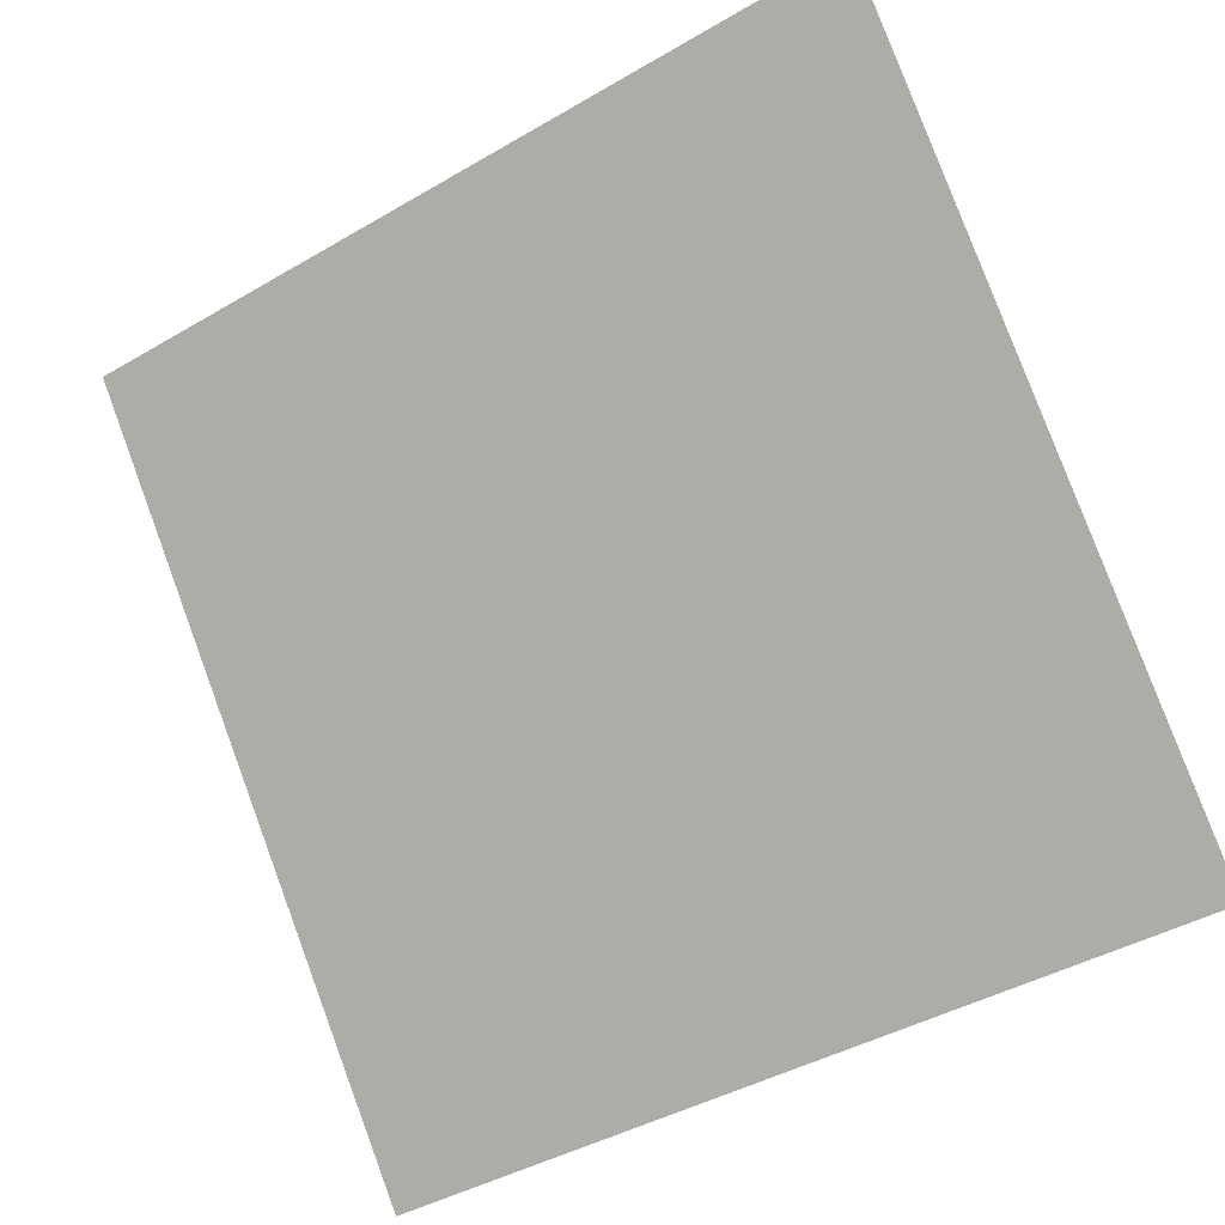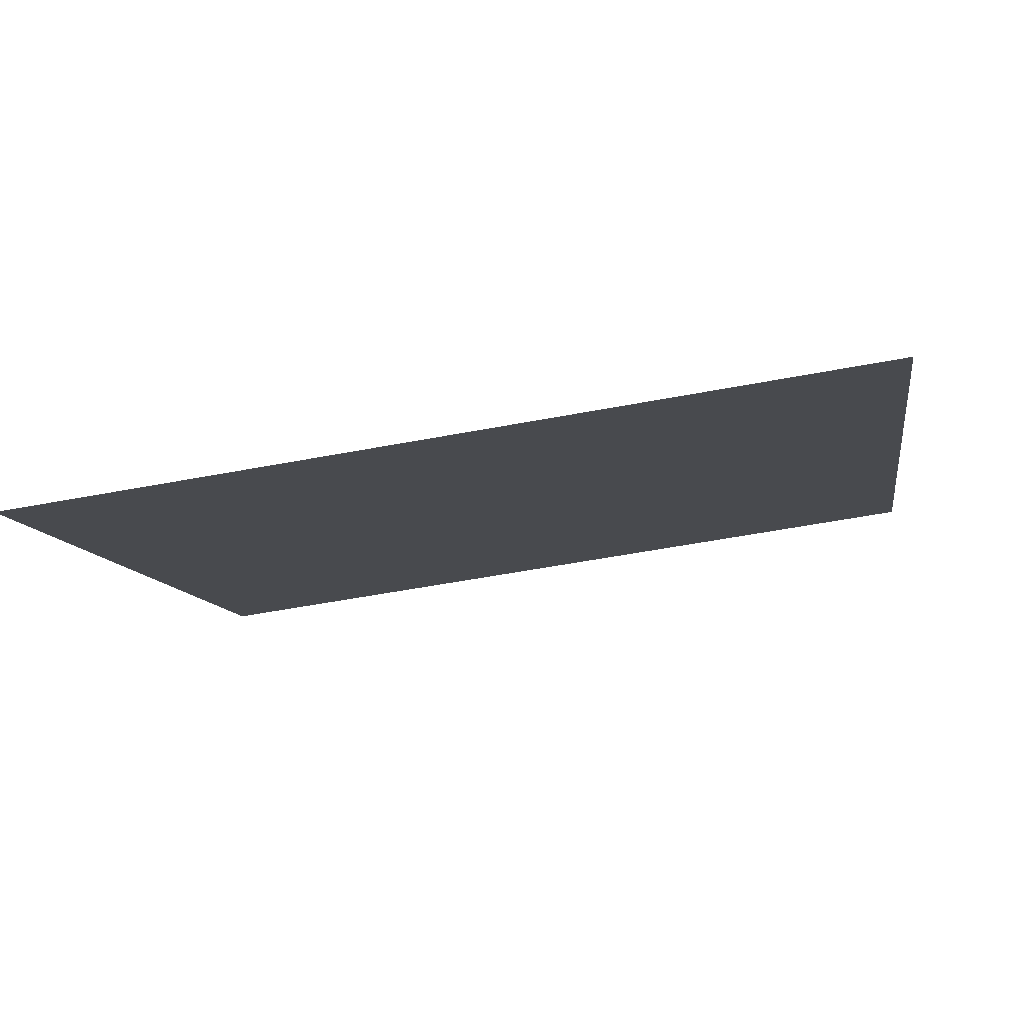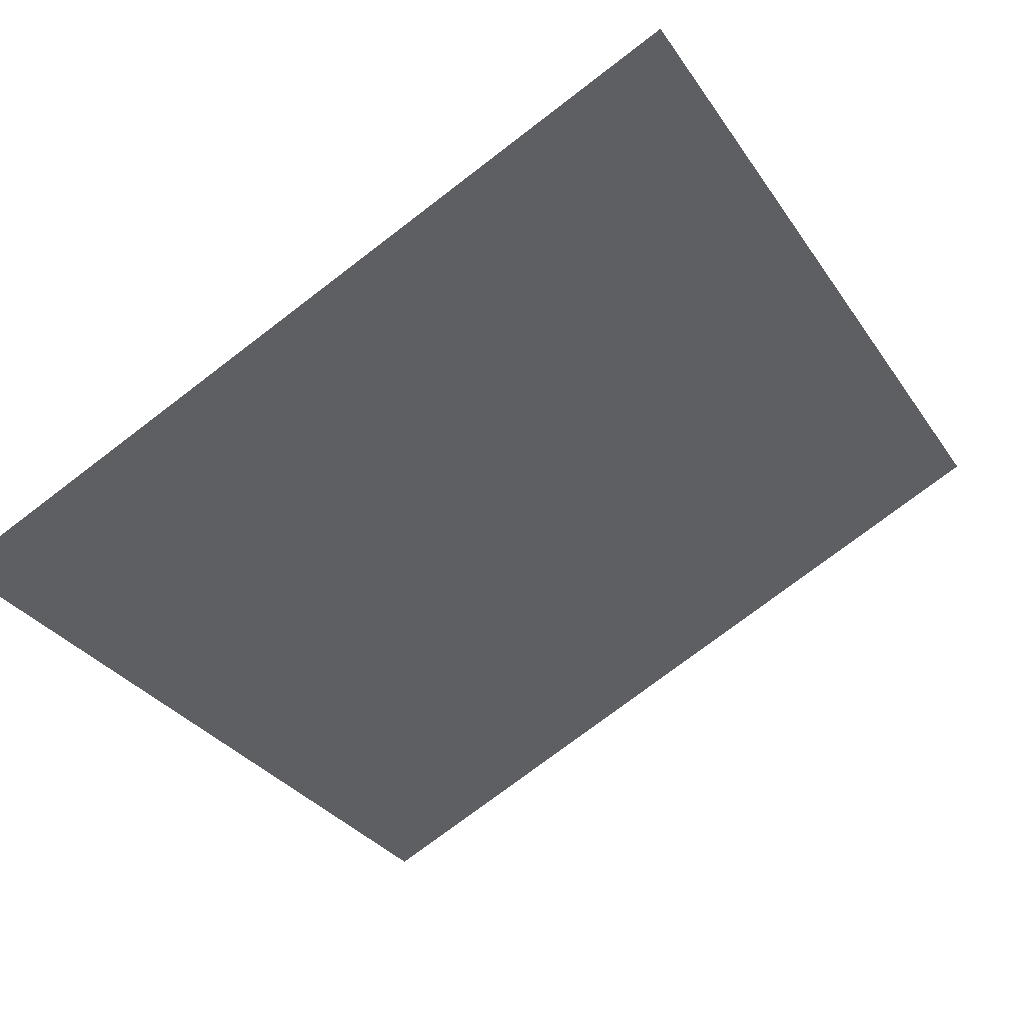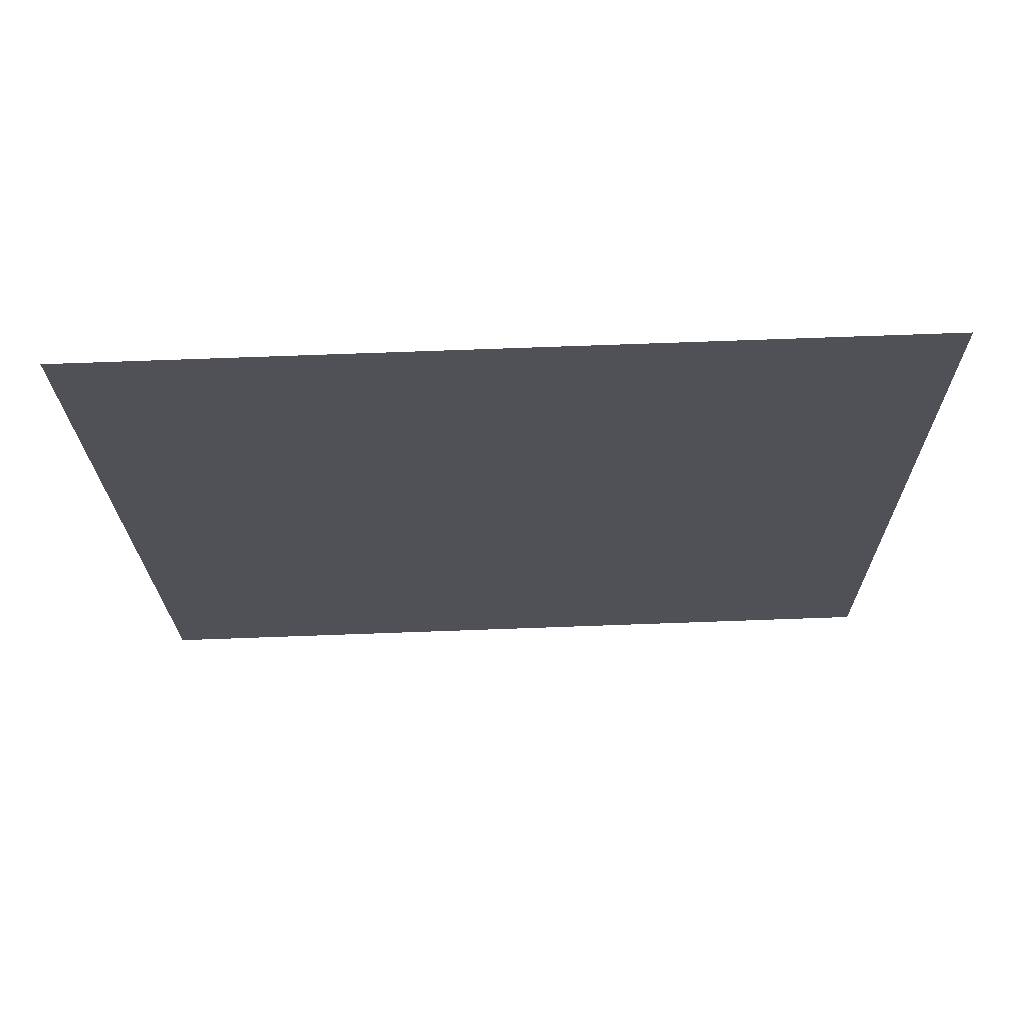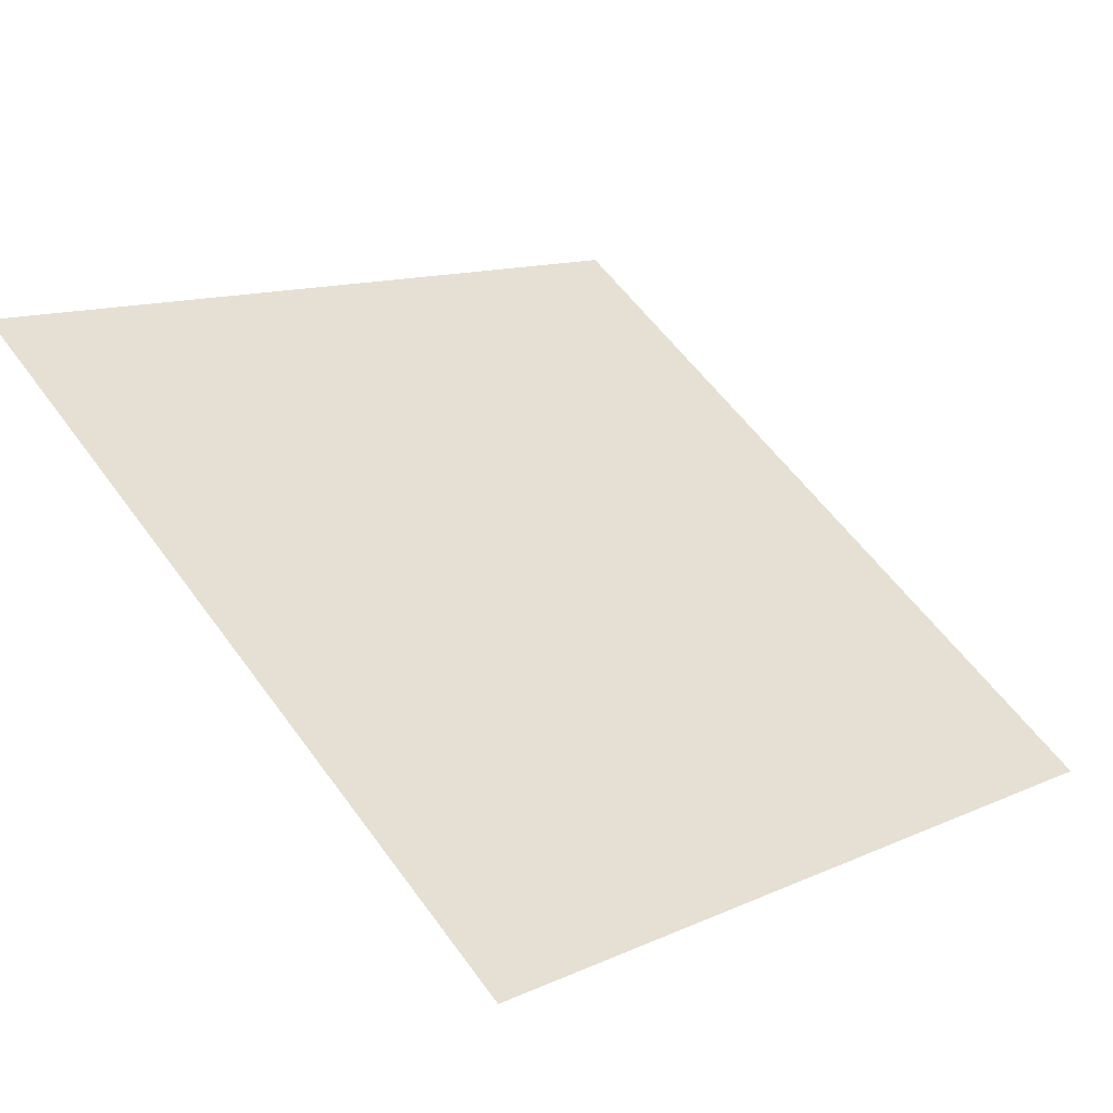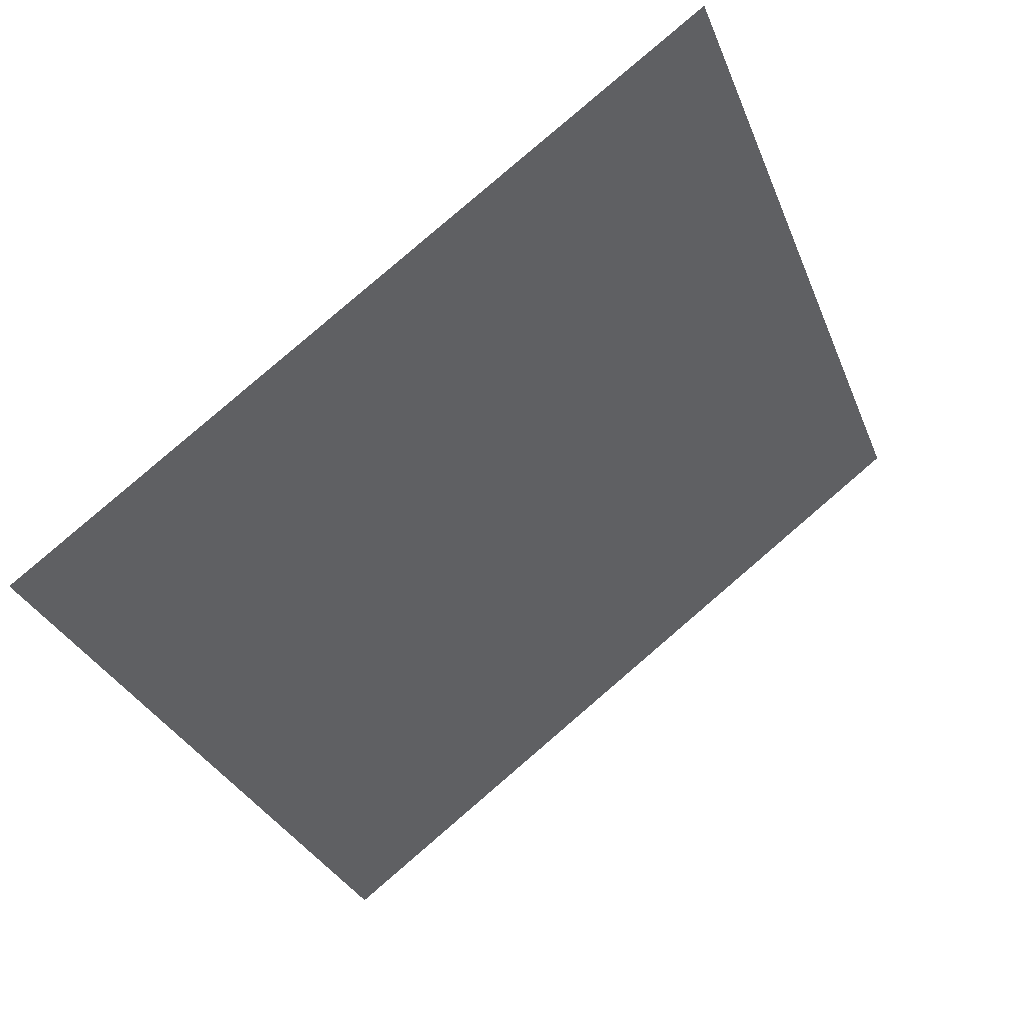
<metadata>
{"format":"obj","ext":"obj","renderer":"f3d","projection":"perspective","resolution":1024,"background":"white","views":[{"elev":-41.1,"azim":-146.2,"up":"+Z"},{"elev":-46.6,"azim":-168.0,"up":"+Y"},{"elev":-74.2,"azim":-142.3,"up":"+Y"},{"elev":-57.3,"azim":-178.0,"up":"+Y"},{"elev":10.6,"azim":134.5,"up":"+Y"},{"elev":-29.5,"azim":-70.2,"up":"+Y"}]}
</metadata>
<code>
v 0.08424 0.5284 0.1647
v 0.07768 0.5285 0.1647
v 0.0778 0.5324 0.17
v 0.08435 0.5323 0.1699
f 4 3 2 1

</code>
